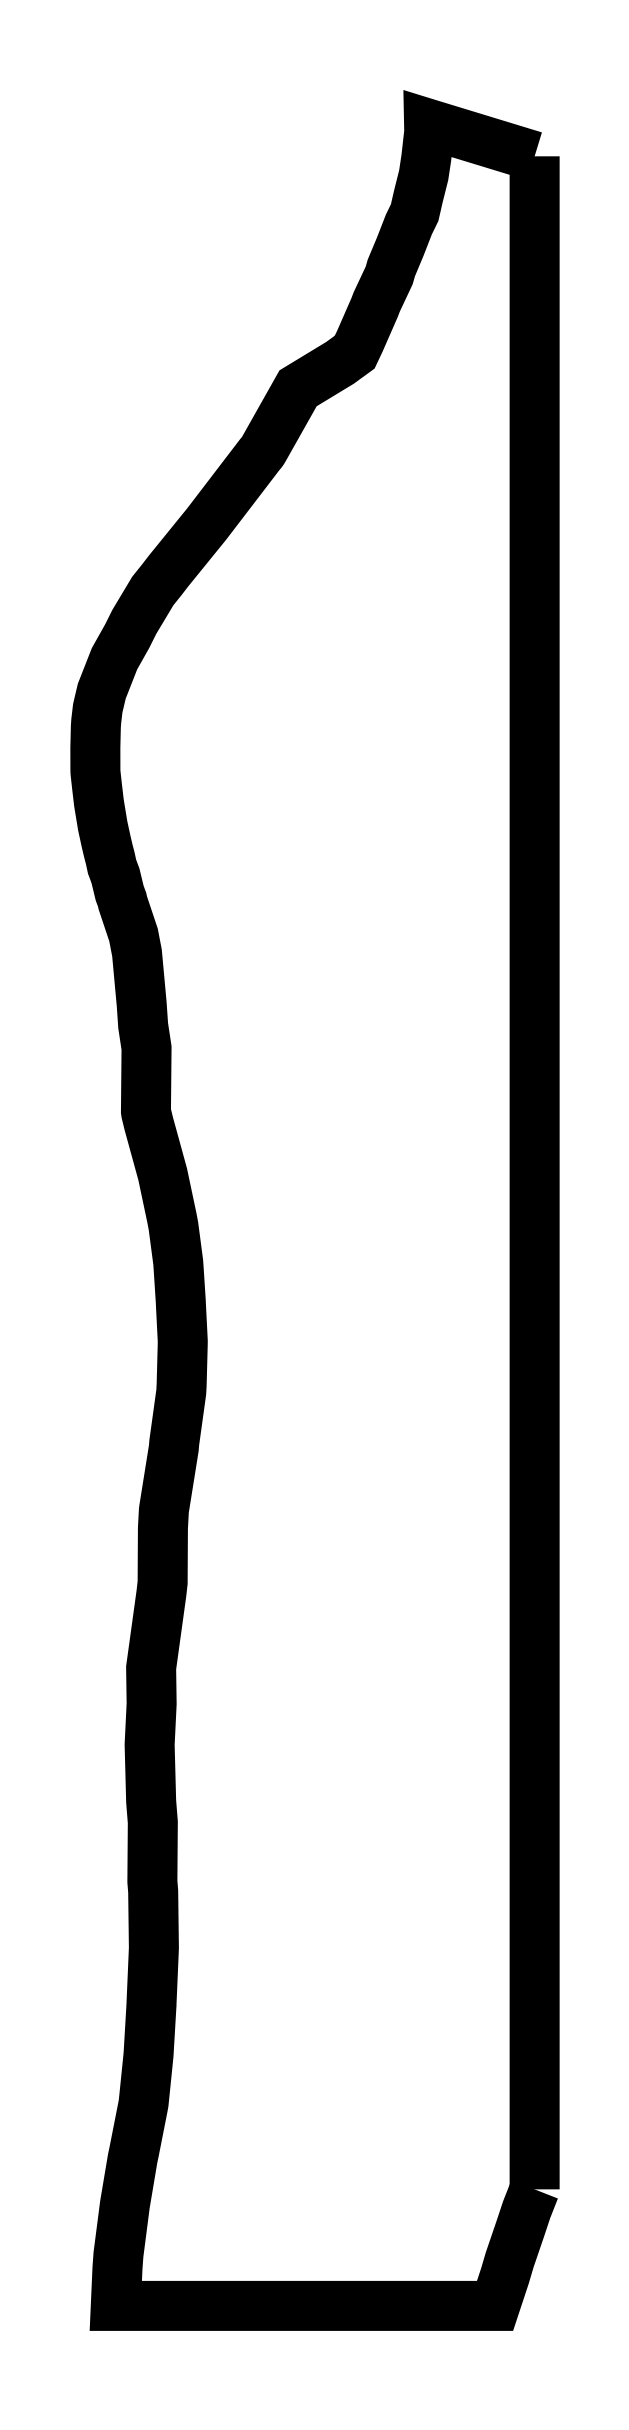
<metadata>
{"format":"dxf","ext":"dxf","renderer":"ezdxf+matplotlib","layout":"modelspace","background":"white","min_lineweight":24,"dpi":150}
</metadata>
<code>
0
SECTION
2
ENTITIES
0
SPLINE
8
Calque_1
70
8
71
3
72
8
73
4
74
0
40
0
40
0
40
0
40
0
40
1
40
1
40
1
40
1
10
313.7
20
-646.5
30
0
10
313.7
20
-646.5
30
0
10
313.7
20
4.721
30
0
10
313.7
20
1307
30
0
0
LWPOLYLINE
8
Calque_1
90
105
70
0
10
313.7
20
1307
30
0
10
213.3
20
1338
30
0
10
213.1
20
1338
30
0
10
212.3
20
1338
30
0
10
212.5
20
1331
30
0
10
209.7
20
1306
30
0
10
207.2
20
1289
30
0
10
202
20
1268
30
0
10
198.5
20
1253
30
0
10
192.9
20
1241
30
0
10
184.7
20
1220
30
0
10
176.1
20
1200
30
0
10
174
20
1193
30
0
10
162
20
1167
30
0
10
159.9
20
1162
30
0
10
145.8
20
1129
30
0
10
140.9
20
1119
30
0
10
126.7
20
1109
30
0
10
86.43
20
1084
30
0
10
54.15
20
1027
30
0
10
52.65
20
1024
30
0
10
51.71
20
1023
30
0
10
49.49
20
1020
30
0
10
-1.457
20
953.6
30
0
10
-38.21
20
908.4
30
0
10
-44.39
20
900.3
30
0
10
-53.17
20
889.3
30
0
10
-70.94
20
859.7
30
0
10
-77.74
20
846
30
0
10
-89.93
20
824.3
30
0
10
-99.75
20
799.3
30
0
10
-102.2
20
793.1
30
0
10
-106
20
776.8
30
0
10
-107.5
20
764.4
30
0
10
-107.9
20
759.1
30
0
10
-108.4
20
738.5
30
0
10
-108.3
20
718.6
30
0
10
-108.3
20
716.7
30
0
10
-108.2
20
714.7
30
0
10
-106.9
20
702.9
30
0
10
-104.9
20
685.7
30
0
10
-101.3
20
663.6
30
0
10
-101.2
20
663.3
30
0
10
-97.95
20
648.4
30
0
10
-95.91
20
639.8
30
0
10
-94.06
20
632.7
30
0
10
-92.27
20
624.4
30
0
10
-89.04
20
615.8
30
0
10
-84.96
20
598.9
30
0
10
-82.61
20
592.7
30
0
10
-82.04
20
589.9
30
0
10
-71.66
20
558.8
30
0
10
-68.34
20
541.5
30
0
10
-63.82
20
492.3
30
0
10
-62.42
20
471.7
30
0
10
-59.16
20
450.2
30
0
10
-59.74
20
389.3
30
0
10
-59.5
20
387.8
30
0
10
-57.01
20
377.5
30
0
10
-43.65
20
328.9
30
0
10
-34.64
20
286.2
30
0
10
-33.36
20
279.4
30
0
10
-28.75
20
244.5
30
0
10
-28.32
20
238.4
30
0
10
-26.26
20
206.7
30
0
10
-26.02
20
201.2
30
0
10
-24.35
20
168.5
30
0
10
-24.45
20
163.5
30
0
10
-25.46
20
126
30
0
10
-25.83
20
119.5
30
0
10
-32.49
20
71.39
30
0
10
-32.98
20
65.74
30
0
10
-42.28
20
7.56
30
0
10
-42.51
20
5.7
30
0
10
-43.42
20
-11.1
30
0
10
-43.7
20
-63.37
30
0
10
-44.84
20
-73.49
30
0
10
-54.76
20
-145.3
30
0
10
-54.27
20
-179.9
30
0
10
-56.19
20
-219.1
30
0
10
-54.74
20
-273.6
30
0
10
-53.13
20
-293.8
30
0
10
-53.56
20
-350.7
30
0
10
-52.8
20
-360.1
30
0
10
-52.09
20
-414.3
30
0
10
-52.22
20
-417.6
30
0
10
-54.4
20
-468.1
30
0
10
-54.4
20
-468.9
30
0
10
-54.41
20
-469
30
0
10
-57.22
20
-516.7
30
0
10
-57.51
20
-519.7
30
0
10
-61.94
20
-563.3
30
0
10
-62.81
20
-568.1
30
0
10
-71.12
20
-610.2
30
0
10
-72.48
20
-616.6
30
0
10
-79.94
20
-661
30
0
10
-86.15
20
-709.1
30
0
10
-87.1
20
-722.3
30
0
10
-88.71
20
-758.4
30
0
10
275.7
20
-758.4
30
0
10
285.3
20
-729.4
30
0
10
289.8
20
-714.2
30
0
10
299.9
20
-684.5
30
0
10
306.1
20
-665.8
30
0
10
313.7
20
-646.5
30
0
0
ENDSEC
0
EOF

</code>
